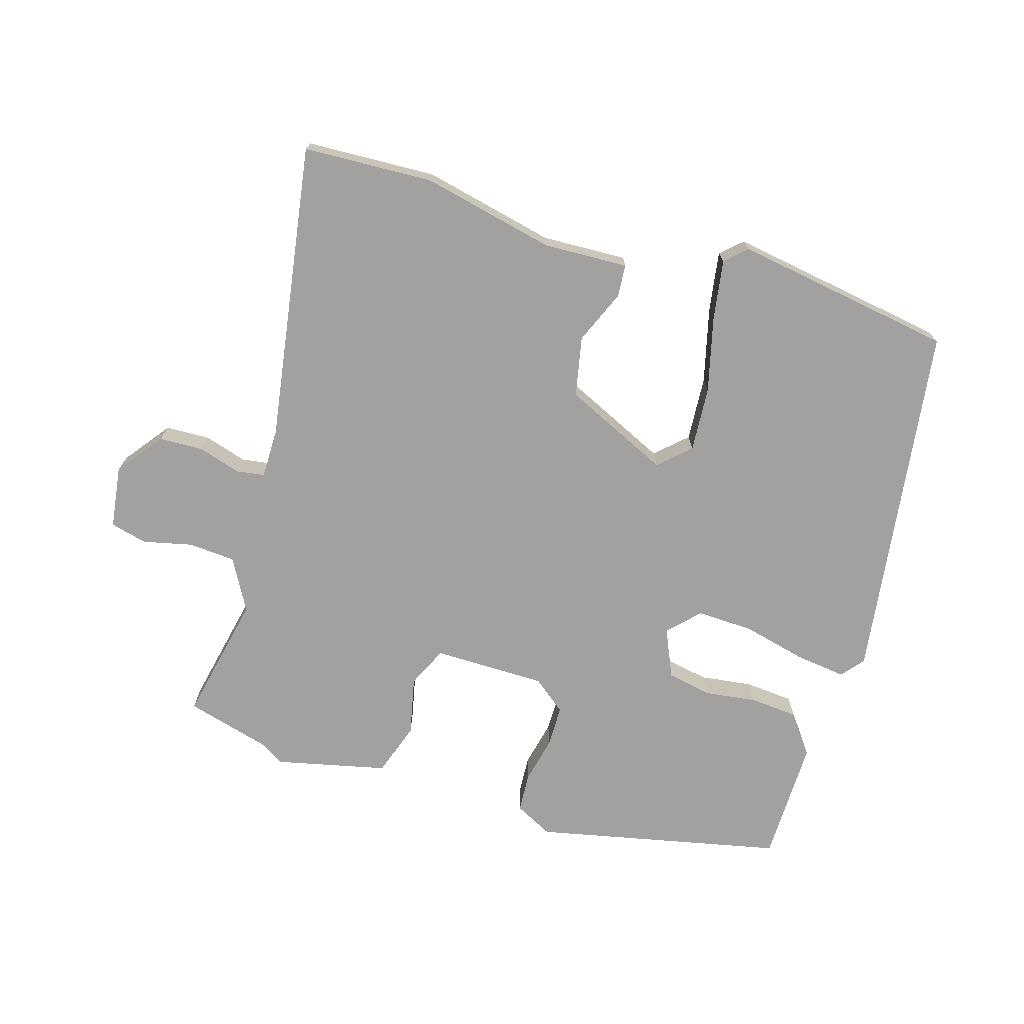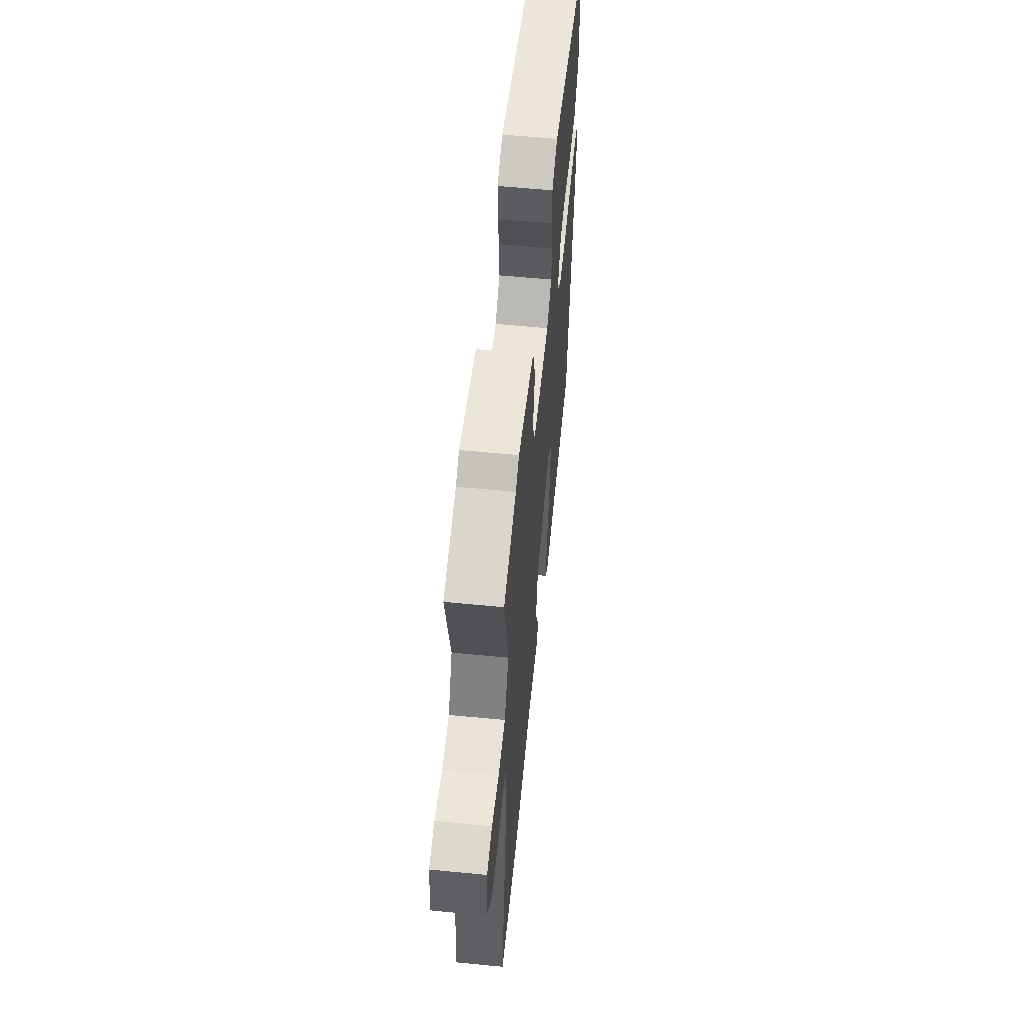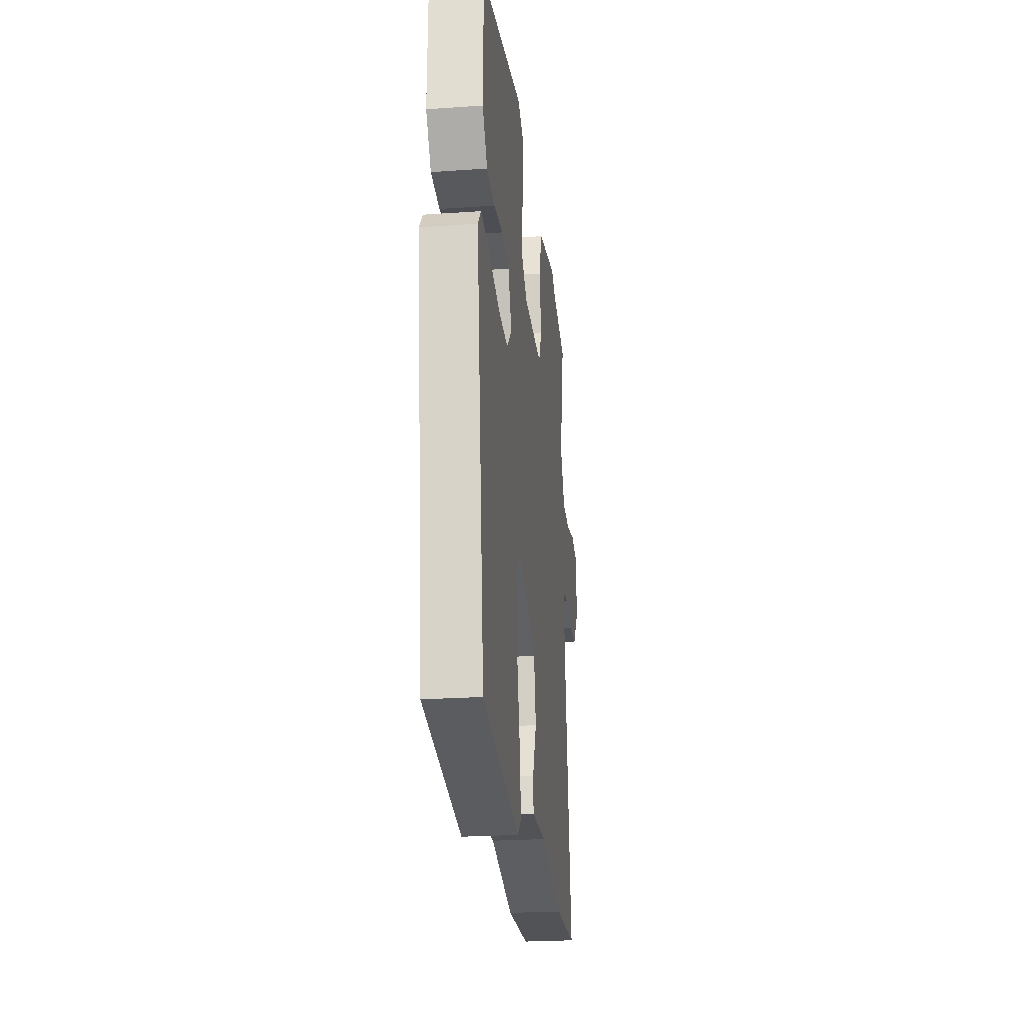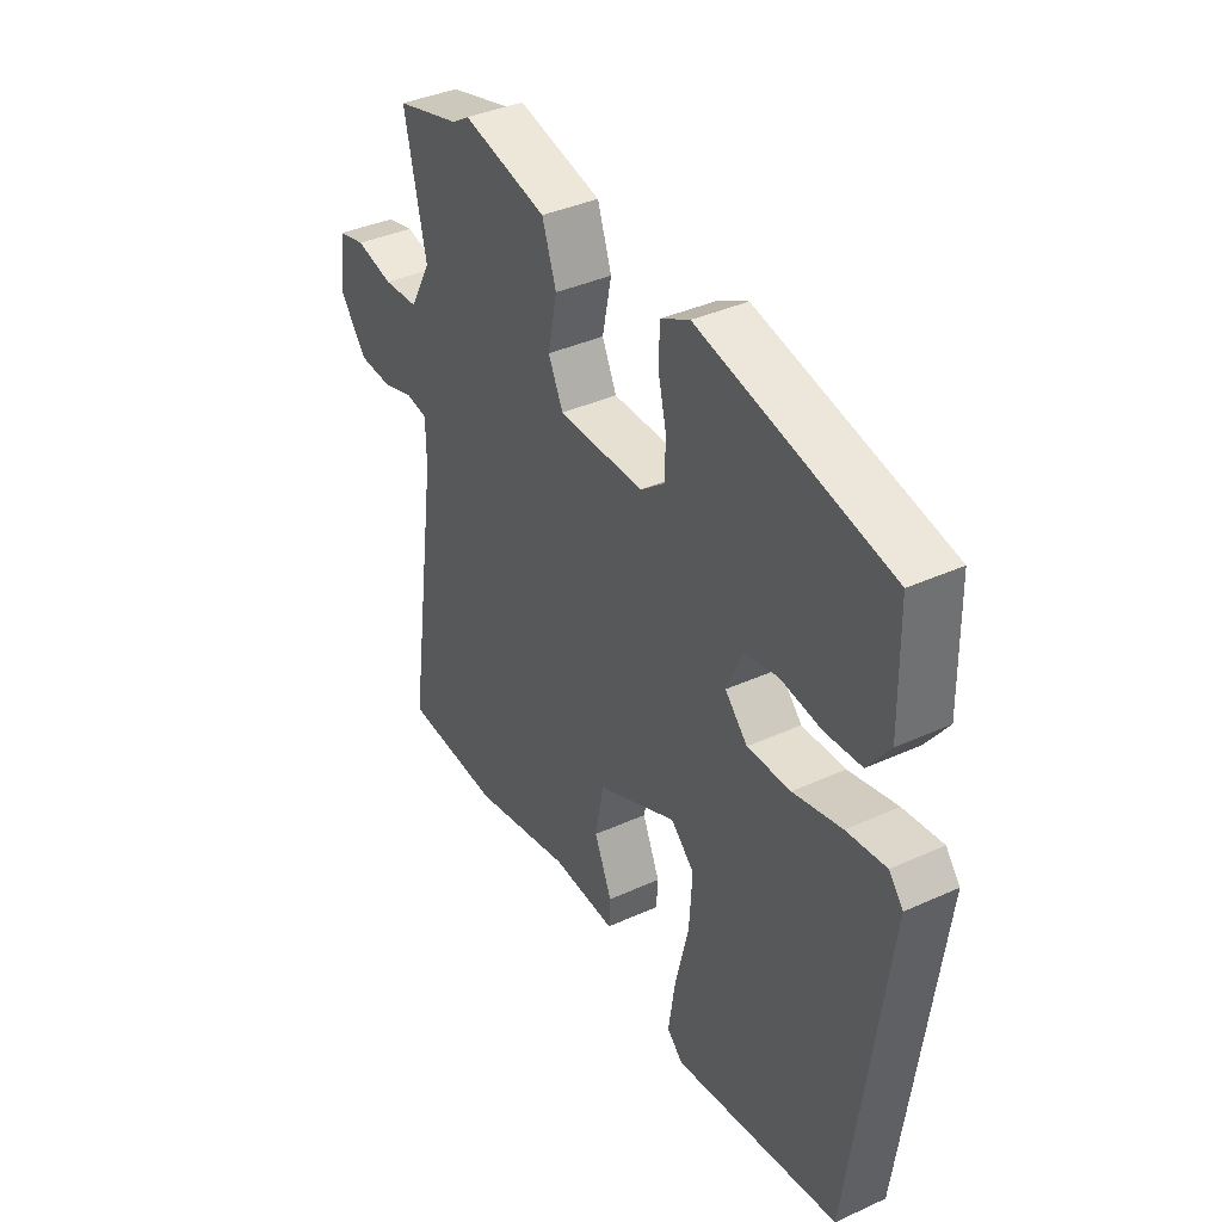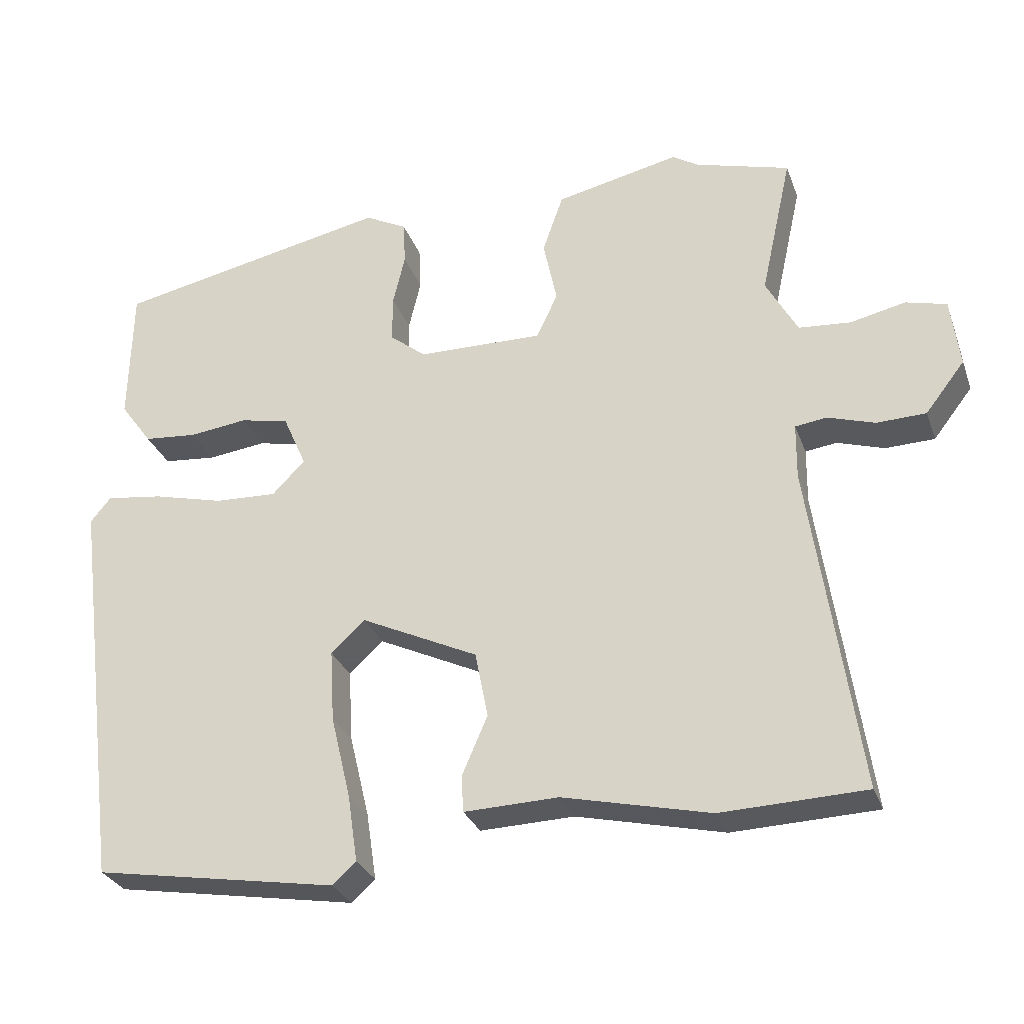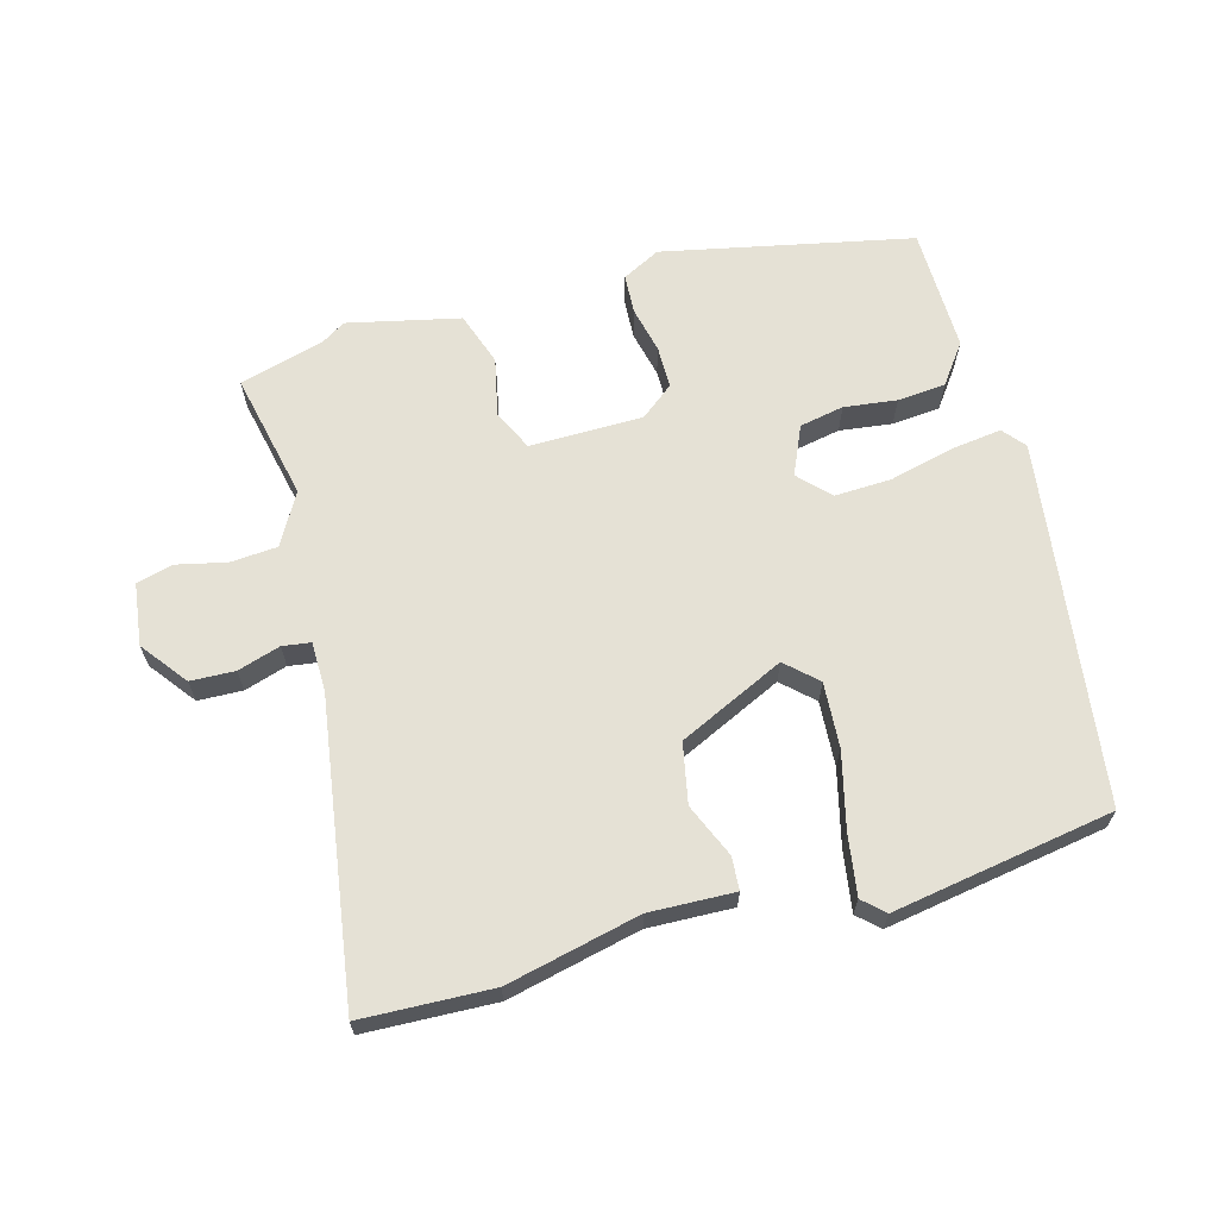
<metadata>
{"format":"obj","ext":"obj","renderer":"f3d","projection":"perspective","resolution":1024,"background":"white","views":[{"elev":-72.2,"azim":163.8,"up":"+Y"},{"elev":57.6,"azim":95.8,"up":"+Z"},{"elev":-24.2,"azim":-83.4,"up":"+Z"},{"elev":38.6,"azim":-119.8,"up":"+Z"},{"elev":-29.4,"azim":18.0,"up":"+Z"},{"elev":65.0,"azim":164.9,"up":"+Y"}]}
</metadata>
<code>
v -0.487 0.07 0.466
v -0.099 0.07 0.545
v -0.04 0.07 0.514
v -0.037 0.07 0.452
v -0.054 0.07 0.38
v -0.054 0.07 0.314
v -0.003 0.07 0.273
v 0.173 0.07 0.27
v 0.203 0.07 0.333
v 0.184 0.07 0.424
v 0.213 0.07 0.507
v 0.387 0.07 0.545
v 0.423 0.07 0.522
v 0.556 0.07 0.484
v 0.512 0.07 0.285
v 0.556 0.07 0.204
v 0.629 0.07 0.198
v 0.706 0.07 0.215
v 0.763 0.07 0.2
v 0.775 0.07 0.103
v 0.72 0.07 0.032
v 0.651 0.07 0.03
v 0.585 0.07 0.051
v 0.541 0.07 0.045
v 0.54 0.07 -0.033
v 0.607 0.07 -0.496
v 0.405 0.07 -0.503
v 0.199 0.07 -0.455
v 0.067 0.07 -0.459
v 0.064 0.07 -0.408
v 0.1 0.07 -0.325
v 0.082 0.07 -0.232
v -0.082 0.07 -0.154
v -0.13 0.07 -0.198
v -0.124 0.07 -0.299
v -0.096 0.07 -0.416
v -0.082 0.07 -0.51
v -0.115 0.07 -0.54
v -0.457 0.07 -0.482
v -0.529 0.07 0.081
v -0.5 0.07 0.116
v -0.42 0.07 0.105
v -0.321 0.07 0.08
v -0.233 0.07 0.076
v -0.187 0.07 0.123
v -0.22 0.07 0.199
v -0.289 0.07 0.213
v -0.371 0.07 0.203
v -0.446 0.07 0.21
v -0.491 0.07 0.272
v -0.487 0 0.466
v -0.099 0 0.545
v -0.04 0 0.514
v -0.037 0 0.452
v -0.054 0 0.38
v -0.054 0 0.314
v -0.003 0 0.273
v 0.173 0 0.27
v 0.203 0 0.333
v 0.184 0 0.424
v 0.213 0 0.507
v 0.387 0 0.545
v 0.423 0 0.522
v 0.556 0 0.484
v 0.512 0 0.285
v 0.556 0 0.204
v 0.629 0 0.198
v 0.706 0 0.215
v 0.763 0 0.2
v 0.775 0 0.103
v 0.72 0 0.032
v 0.651 0 0.03
v 0.585 0 0.051
v 0.541 0 0.045
v 0.54 0 -0.033
v 0.607 0 -0.496
v 0.405 0 -0.503
v 0.199 0 -0.455
v 0.067 0 -0.459
v 0.064 0 -0.408
v 0.1 0 -0.325
v 0.082 0 -0.232
v -0.082 0 -0.154
v -0.13 0 -0.198
v -0.124 0 -0.299
v -0.096 0 -0.416
v -0.082 0 -0.51
v -0.115 0 -0.54
v -0.457 0 -0.482
v -0.529 0 0.081
v -0.5 0 0.116
v -0.42 0 0.105
v -0.321 0 0.08
v -0.233 0 0.076
v -0.187 0 0.123
v -0.22 0 0.199
v -0.289 0 0.213
v -0.371 0 0.203
v -0.446 0 0.21
v -0.491 0 0.272
f 3 4 5
f 2 3 5
f 1 2 5
f 50 1 5
f 49 50 5
f 48 49 5
f 47 48 5
f 46 47 5 6
f 45 46 6 7
f 44 45 7 8
f 41 42 43
f 40 41 43
f 39 40 43
f 38 39 43
f 37 38 43
f 36 37 43
f 35 36 43
f 34 35 43 44
f 33 34 44 8
f 28 29 30 31
f 28 31 32
f 27 28 32
f 26 27 32
f 25 26 32
f 32 33 8
f 25 32 8
f 24 25 8
f 21 22 23
f 20 21 23
f 19 20 23
f 18 19 23
f 17 18 23
f 16 17 23 24
f 13 14 15
f 12 13 15
f 11 12 15
f 10 11 15
f 9 10 15
f 15 16 24
f 9 15 24
f 8 9 24
f 55 54 53
f 55 53 52
f 55 52 51
f 55 51 100
f 55 100 99
f 55 99 98
f 55 98 97
f 56 55 97 96
f 57 56 96 95
f 58 57 95 94
f 93 92 91
f 93 91 90
f 93 90 89
f 93 89 88
f 93 88 87
f 93 87 86
f 93 86 85
f 94 93 85 84
f 58 94 84 83
f 81 80 79 78
f 82 81 78
f 82 78 77
f 82 77 76
f 82 76 75
f 58 83 82
f 58 82 75
f 58 75 74
f 73 72 71
f 73 71 70
f 73 70 69
f 73 69 68
f 73 68 67
f 74 73 67 66
f 65 64 63
f 65 63 62
f 65 62 61
f 65 61 60
f 65 60 59
f 74 66 65
f 74 65 59
f 74 59 58
f 1 51 52 2
f 2 52 53 3
f 3 53 54 4
f 4 54 55 5
f 5 55 56 6
f 6 56 57 7
f 7 57 58 8
f 8 58 59 9
f 9 59 60 10
f 10 60 61 11
f 11 61 62 12
f 12 62 63 13
f 13 63 64 14
f 14 64 65 15
f 15 65 66 16
f 16 66 67 17
f 17 67 68 18
f 18 68 69 19
f 19 69 70 20
f 20 70 71 21
f 21 71 72 22
f 22 72 73 23
f 23 73 74 24
f 24 74 75 25
f 25 75 76 26
f 26 76 77 27
f 27 77 78 28
f 28 78 79 29
f 29 79 80 30
f 30 80 81 31
f 31 81 82 32
f 32 82 83 33
f 33 83 84 34
f 34 84 85 35
f 35 85 86 36
f 36 86 87 37
f 37 87 88 38
f 38 88 89 39
f 39 89 90 40
f 40 90 91 41
f 41 91 92 42
f 42 92 93 43
f 43 93 94 44
f 44 94 95 45
f 45 95 96 46
f 46 96 97 47
f 47 97 98 48
f 48 98 99 49
f 49 99 100 50
f 50 100 51 1

</code>
